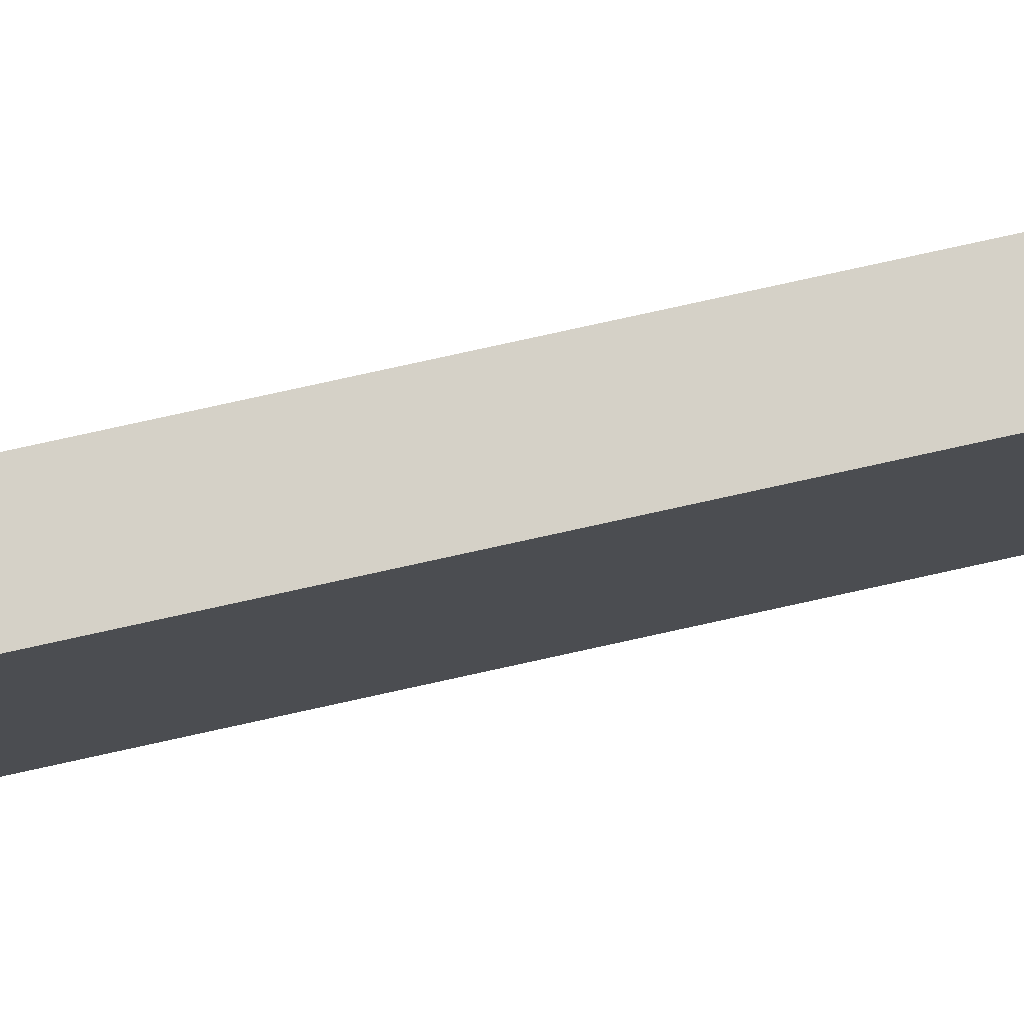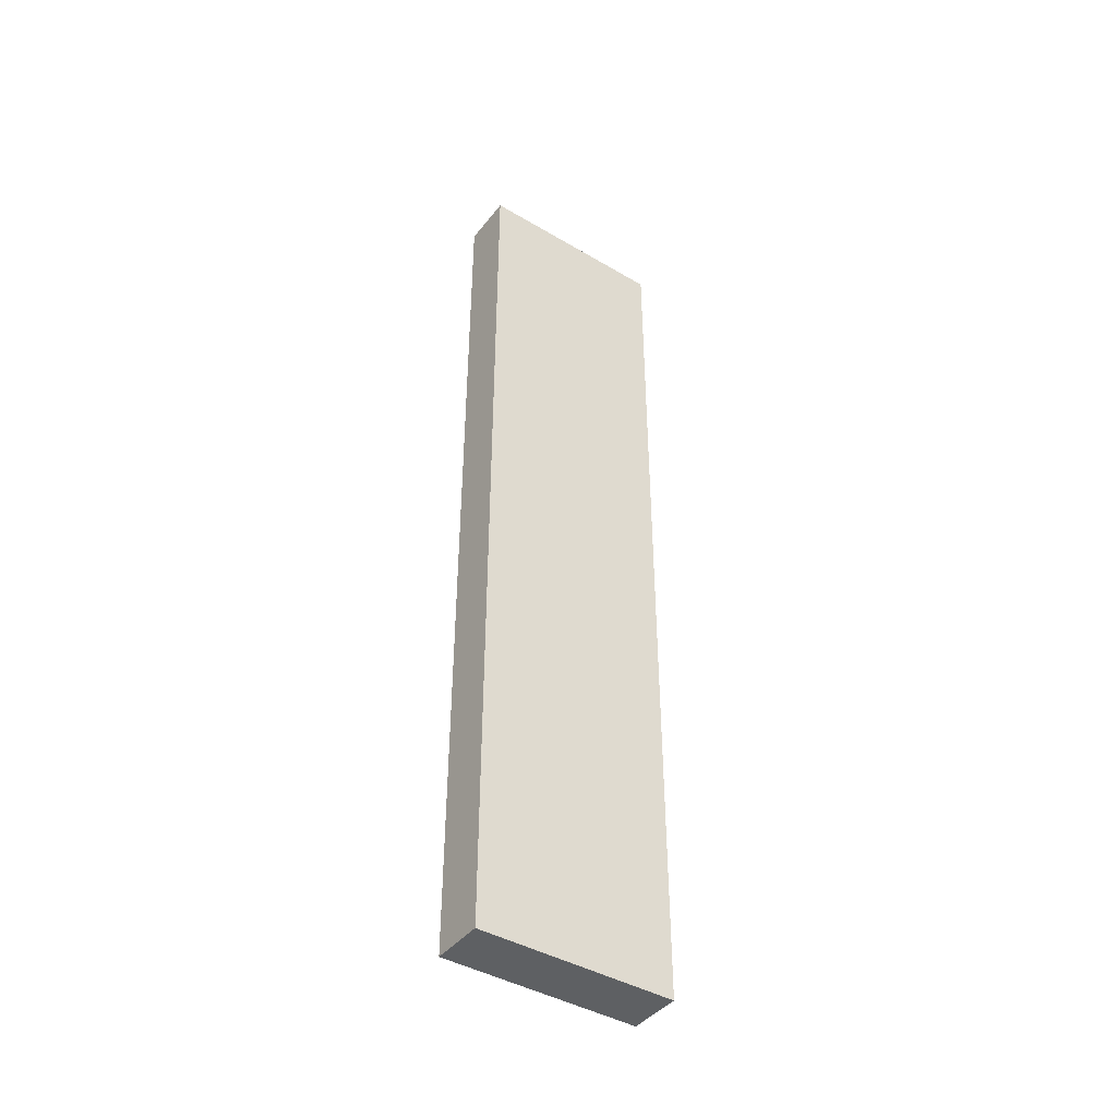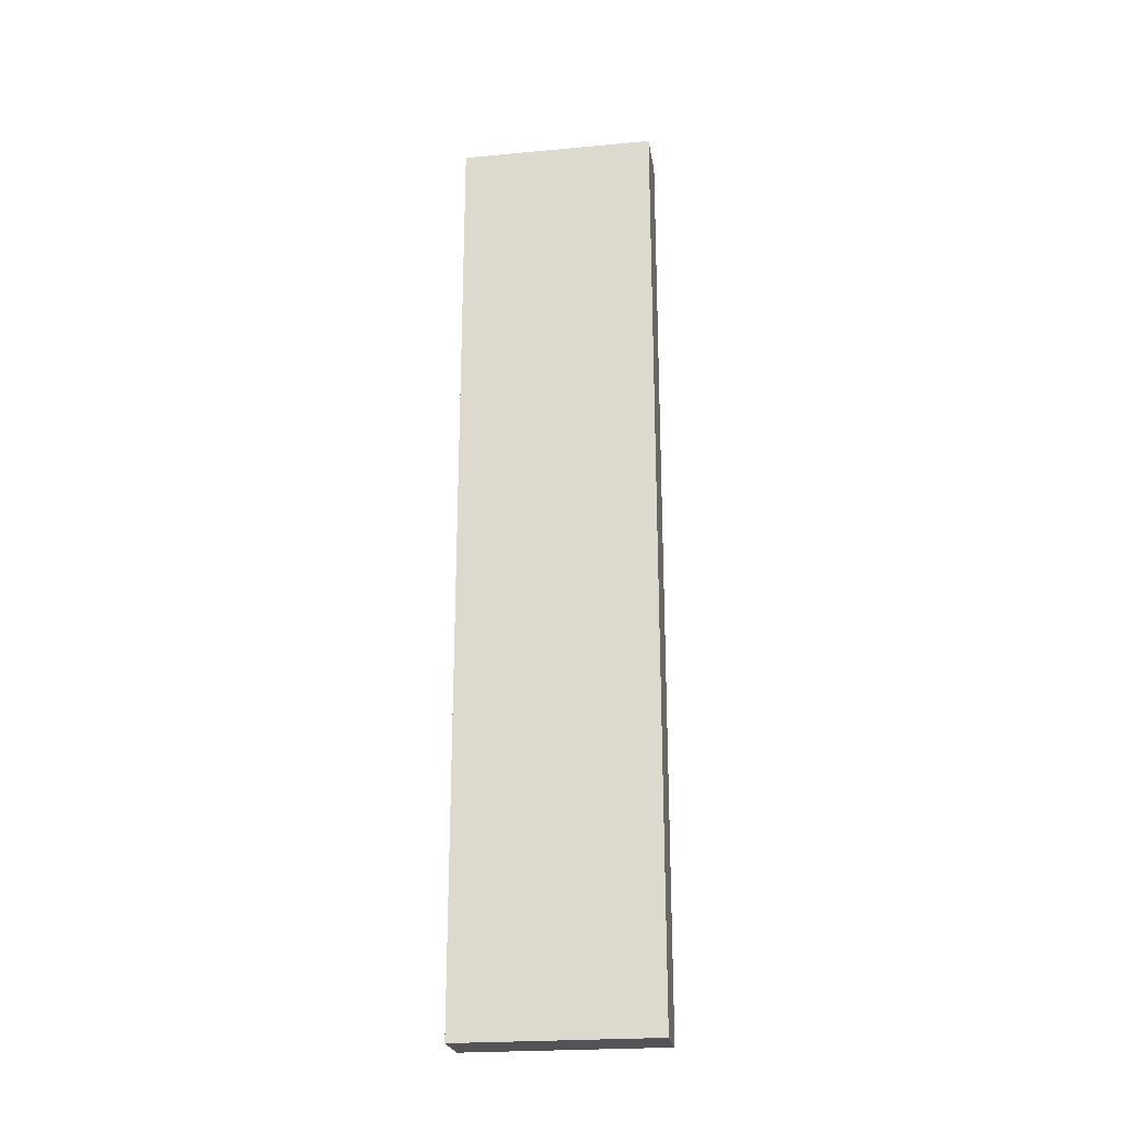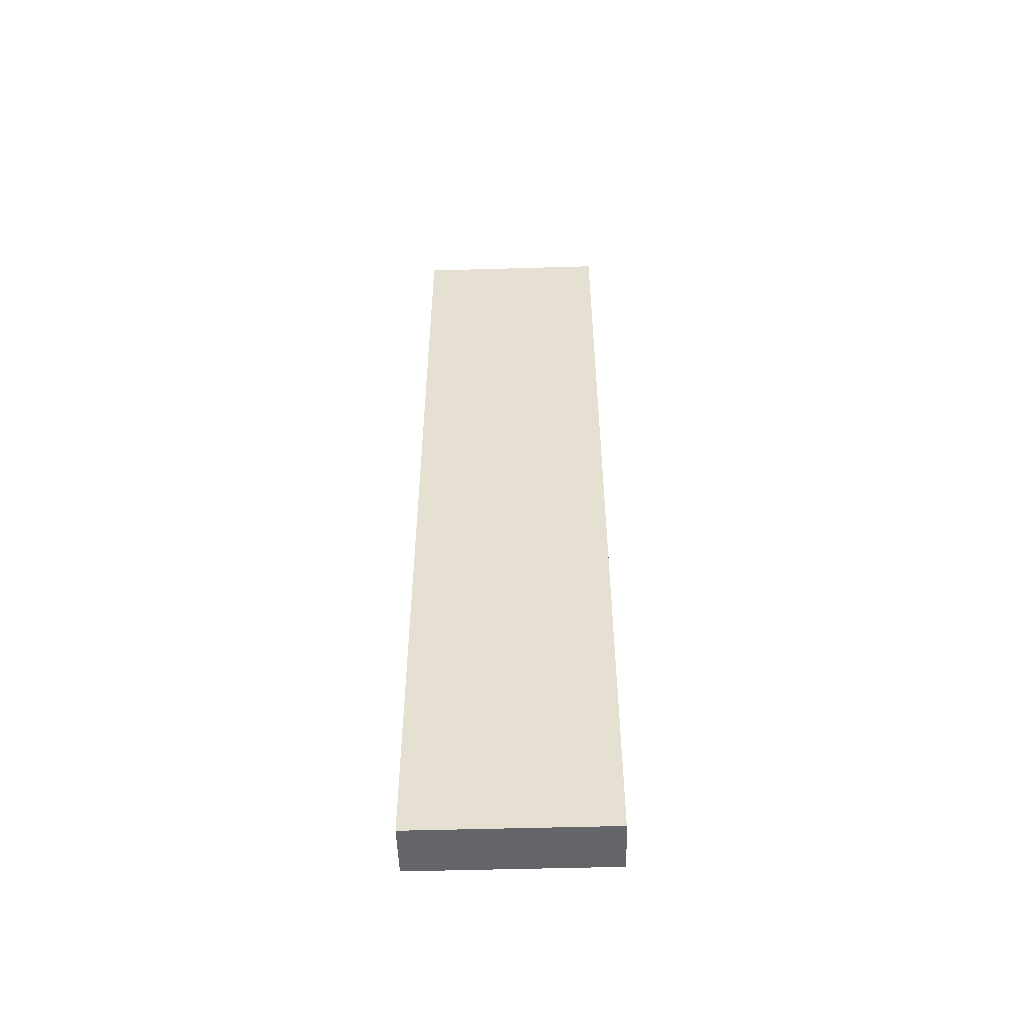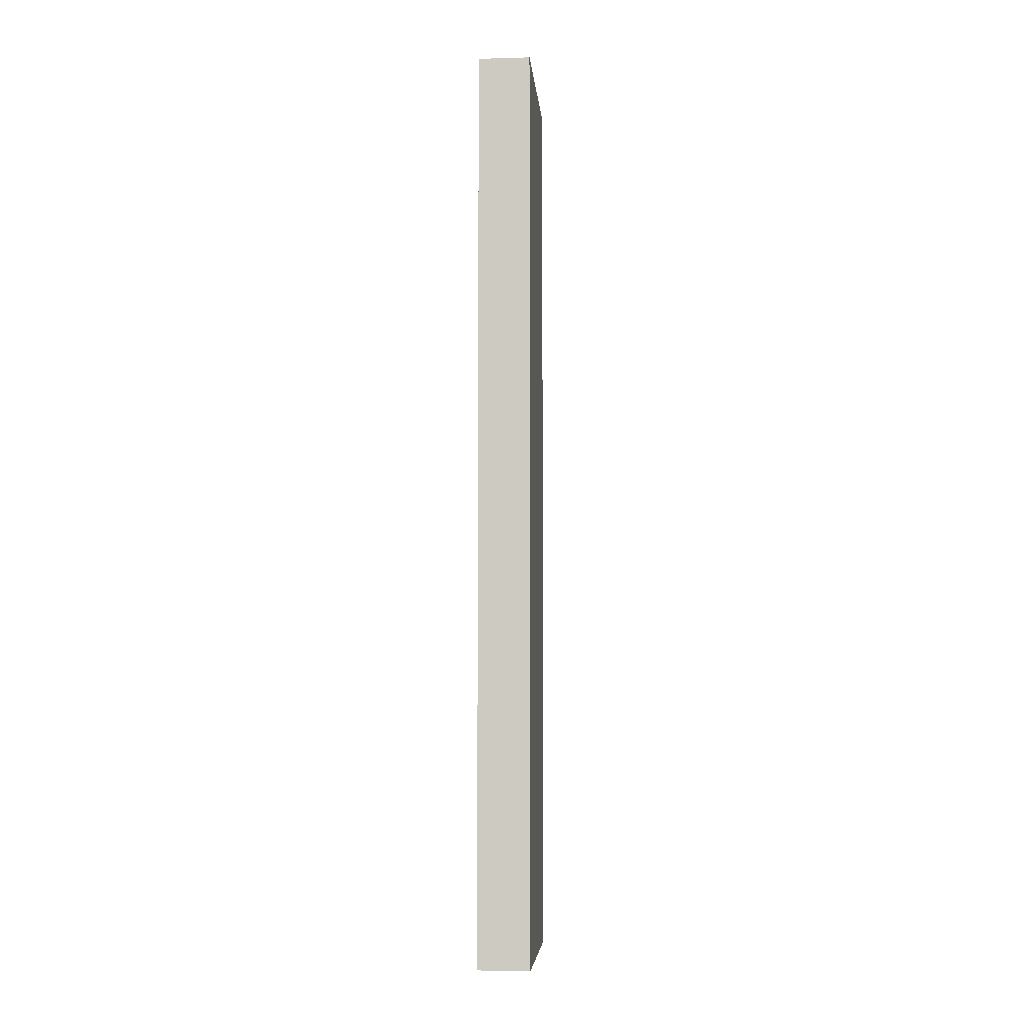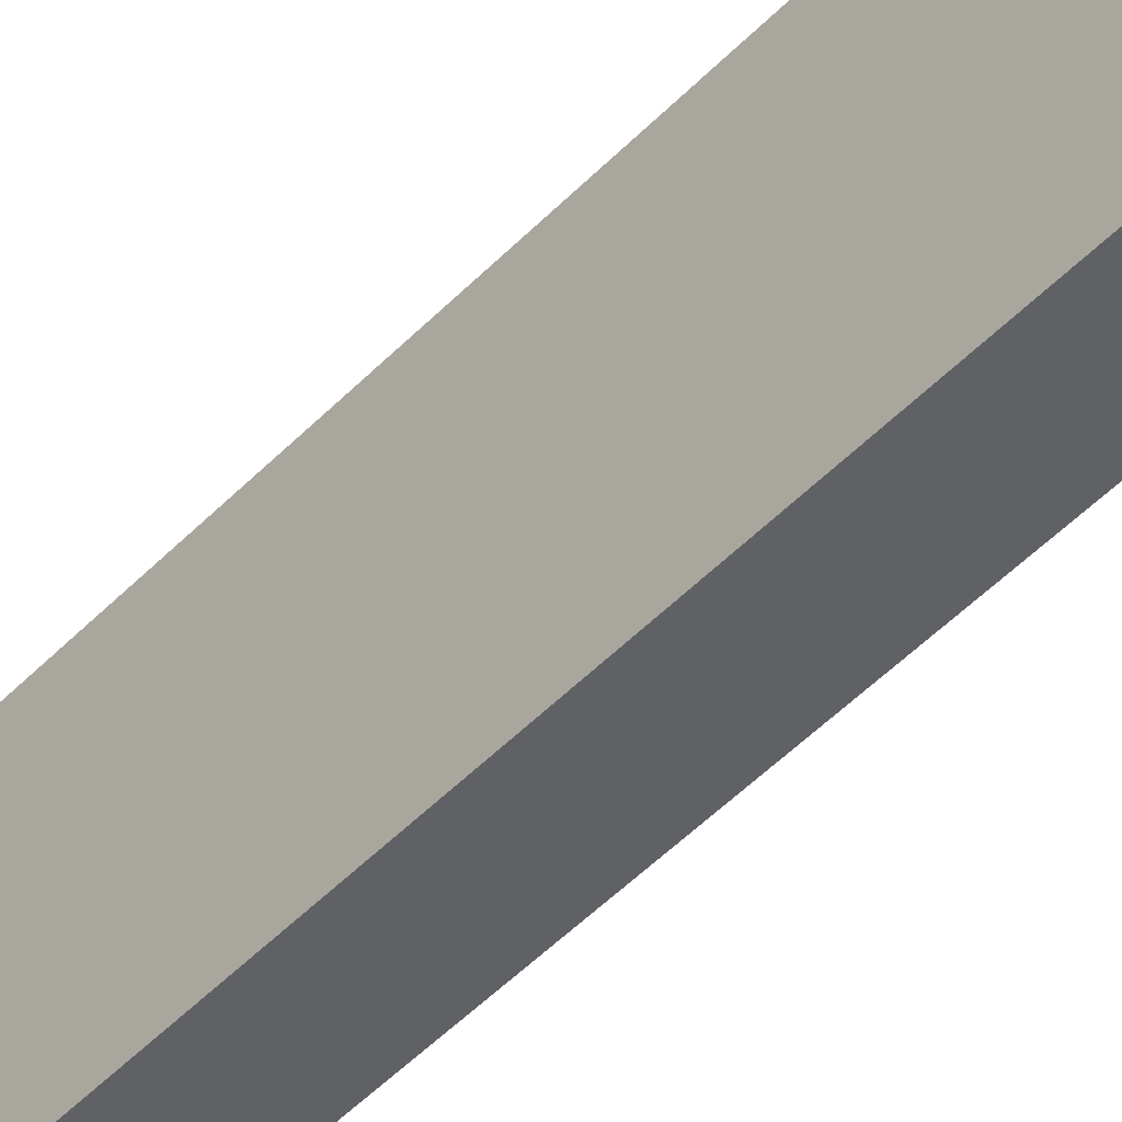
<metadata>
{"format":"obj","ext":"obj","renderer":"f3d","projection":"perspective","resolution":1024,"background":"white","views":[{"elev":79.2,"azim":-102.4,"up":"+Z"},{"elev":-42.6,"azim":54.9,"up":"+Y"},{"elev":-23.4,"azim":98.8,"up":"+Y"},{"elev":-51.5,"azim":-88.2,"up":"+Y"},{"elev":-5.6,"azim":4.8,"up":"+Y"},{"elev":-50.0,"azim":-41.9,"up":"+Z"}]}
</metadata>
<code>
g emperors_palace2_basewalls_collider_002
v -55.25 11 5.062
v -54 11 5.062
v -54 -10.87 5.062
v -55.25 -10.87 5.062
v -55.25 11 0.4375
v -55.25 -10.87 0.4375
v -54 -10.87 0.4375
v -54 11 0.4375
v -55.25 -10.87 0.4375
v -55.25 -10.87 5.062
v -54 -10.87 5.062
v -54 -10.87 0.4375
v -55.25 11 0.4375
v -55.25 11 5.062
v -55.25 -10.87 5.062
v -55.25 -10.87 0.4375
v -54 11 0.4375
v -54 11 5.062
v -55.25 11 5.062
v -55.25 11 0.4375
v -54 -10.87 0.4375
v -54 -10.87 5.062
v -54 11 5.062
v -54 11 0.4375
g emperors_palace2_basewalls_collider_002_0
f 3 2 1
f 4 3 1
f 7 6 5
f 8 7 5
f 11 10 9
f 12 11 9
f 15 14 13
f 16 15 13
f 19 18 17
f 20 19 17
f 23 22 21
f 24 23 21

</code>
